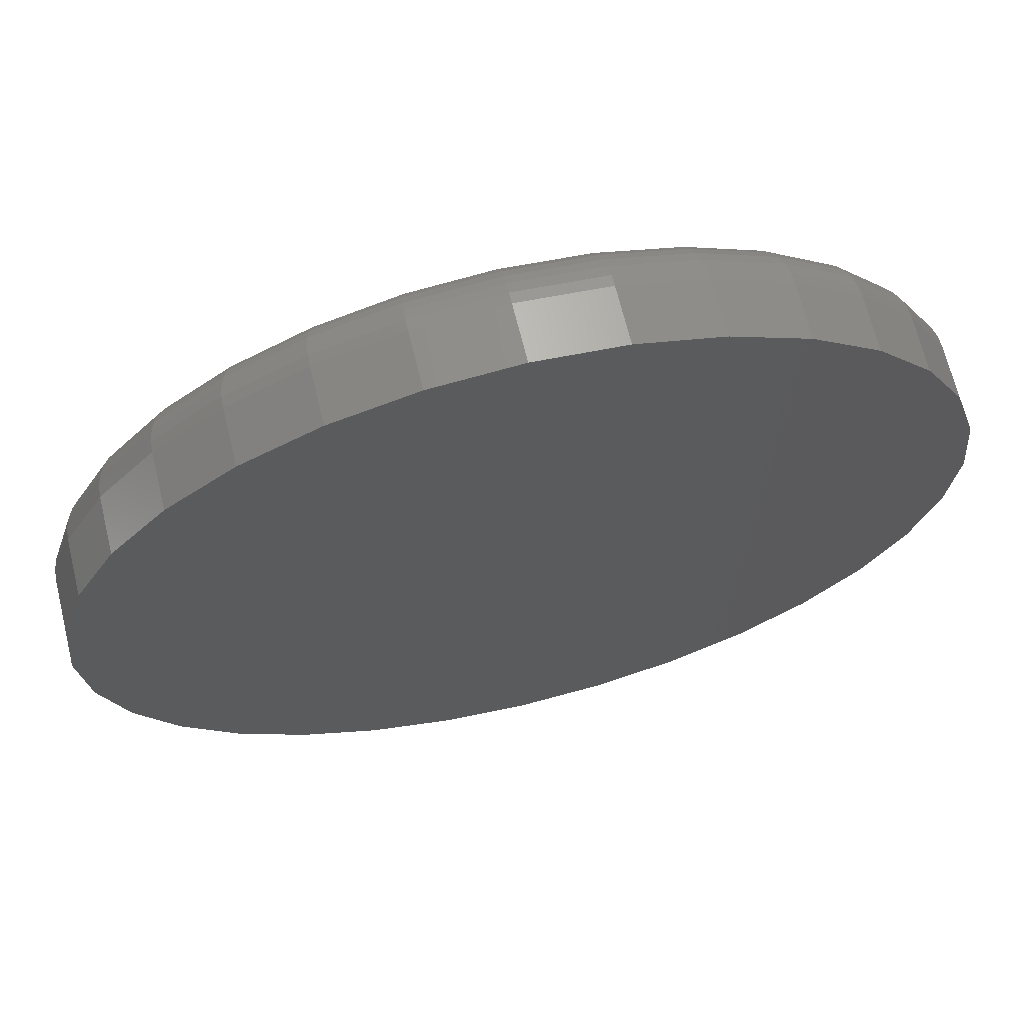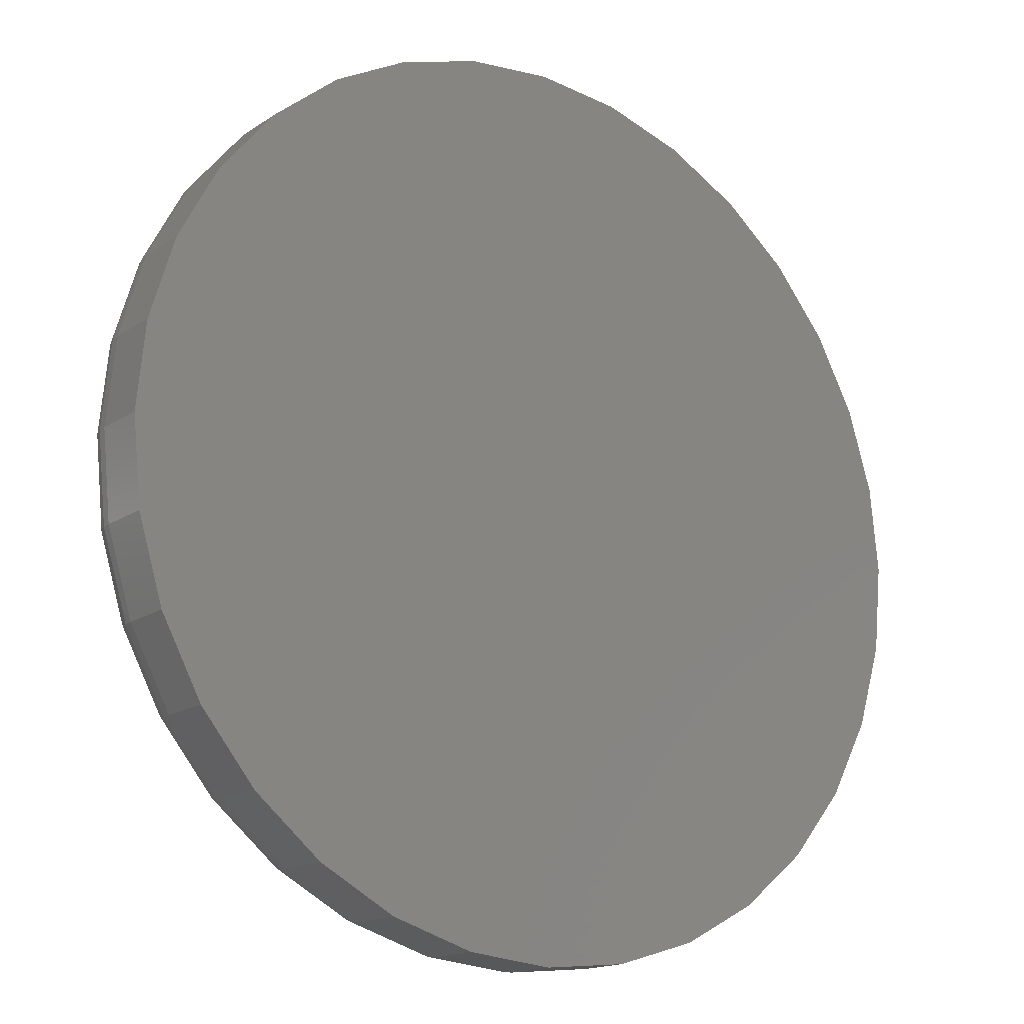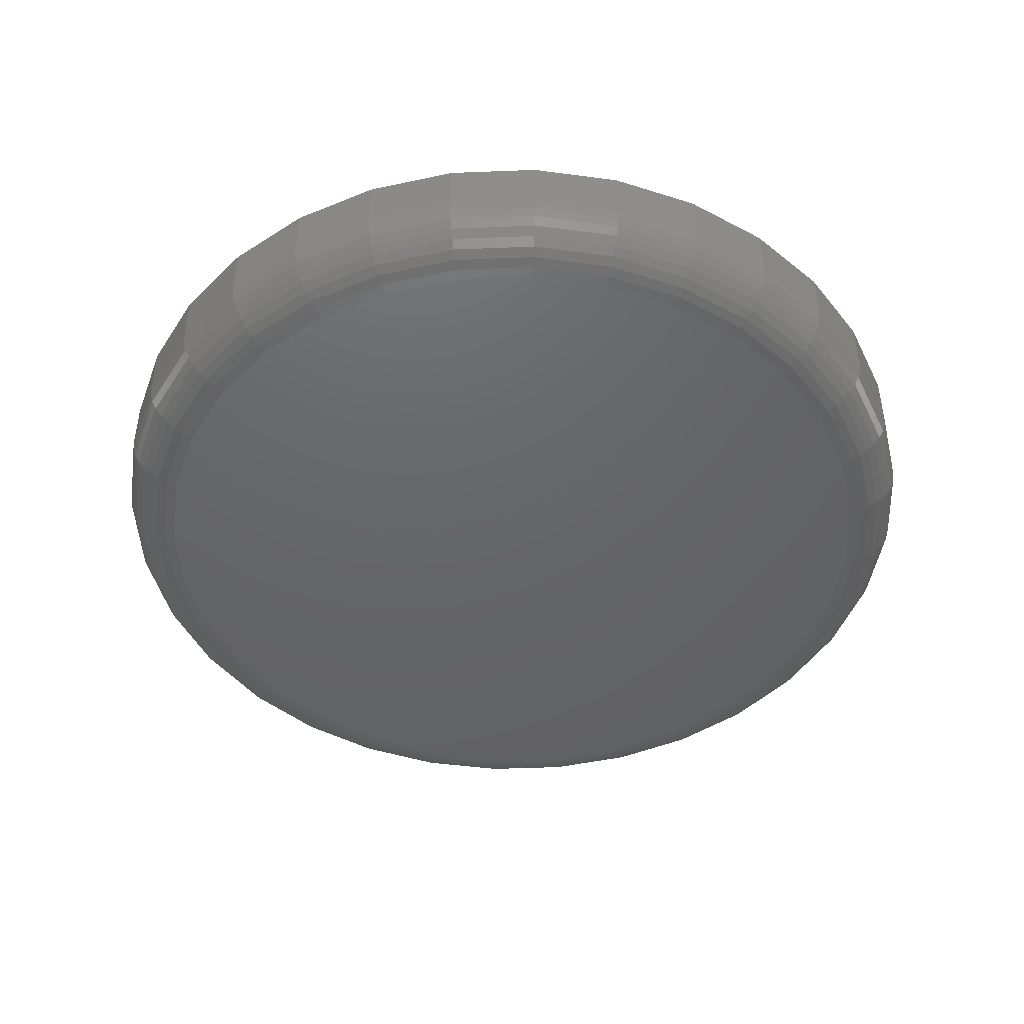
<metadata>
{"format":"stl","ext":"stl","renderer":"f3d","projection":"perspective","resolution":1024,"background":"white","views":[{"elev":67.6,"azim":166.3,"up":"+Z"},{"elev":-16.2,"azim":143.3,"up":"+Z"},{"elev":-46.1,"azim":75.7,"up":"+Y"}]}
</metadata>
<code>
# stl→obj: 320 verts, 636 faces
v -0.1217 6.976e-17 0.6514
v 0.1375 9.853e-17 0.6514
v 0.007895 8.414e-17 0.6641
v 0.2621 1.124e-16 0.6136
v -0.2463 5.593e-17 0.6136
v 0.3769 1.251e-16 0.5522
v -0.3611 4.318e-17 0.5522
v 0.4775 1.363e-16 0.4696
v -0.4617 3.2e-17 0.4696
v 0.5601 1.455e-16 0.369
v -0.5443 2.283e-17 0.369
v 0.6215 1.523e-16 0.2542
v -0.6057 1.602e-17 0.2542
v 0.6593 1.565e-16 0.1296
v -0.6435 1.183e-17 0.1296
v 0.672 1.579e-16 3.412e-16
v -0.6562 1.041e-17 -5.132e-16
v 0.6593 1.565e-16 -0.1296
v -0.6435 1.183e-17 -0.1296
v 0.6215 1.523e-16 -0.2542
v -0.6057 1.602e-17 -0.2542
v 0.5601 1.455e-16 -0.369
v -0.5443 2.283e-17 -0.369
v 0.4775 1.363e-16 -0.4696
v -0.4617 3.2e-17 -0.4696
v 0.3769 1.251e-16 -0.5522
v -0.3611 4.318e-17 -0.5522
v 0.2621 1.124e-16 -0.6136
v -0.2463 5.593e-17 -0.6136
v 0.1375 9.853e-17 -0.6514
v -0.1217 6.976e-17 -0.6514
v 0.007895 8.414e-17 -0.6641
v 0.7658 0.1875 -9.282e-17
v 0.7658 0.09375 -9.516e-16
v 0.7512 0.1875 -0.1479
v 0.7512 0.09375 -0.1479
v 0.7081 0.1875 -0.29
v 0.7081 0.09375 -0.29
v 0.6381 0.1875 -0.4211
v 0.6381 0.09375 -0.4211
v 0.5438 0.1875 -0.5359
v 0.5438 0.09375 -0.5359
v 0.429 0.1875 -0.6302
v 0.429 0.09375 -0.6302
v 0.2979 0.1875 -0.7002
v 0.2979 0.09375 -0.7002
v 0.1558 0.1875 -0.7433
v 0.1558 0.09375 -0.7433
v 0.007895 0.1875 -0.7579
v 0.007895 0.09375 -0.7579
v -0.14 0.1875 -0.7433
v -0.14 0.09375 -0.7433
v -0.2821 0.1875 -0.7002
v -0.2821 0.09375 -0.7002
v -0.4132 0.1875 -0.6302
v -0.4132 0.09375 -0.6302
v -0.528 0.1875 -0.5359
v -0.528 0.09375 -0.5359
v -0.6223 0.1875 -0.4211
v -0.6223 0.09375 -0.4211
v -0.6923 0.1875 -0.29
v -0.6923 0.09375 -0.29
v -0.7354 0.1875 -0.1479
v -0.7354 0.09375 -0.1479
v -0.75 0.1875 9.281e-17
v -0.75 0.09375 9.281e-17
v -0.7354 0.1875 0.1479
v -0.7354 0.09375 0.1479
v -0.6923 0.1875 0.29
v -0.6923 0.09375 0.29
v -0.6223 0.1875 0.4211
v -0.6223 0.09375 0.4211
v -0.528 0.1875 0.5359
v -0.528 0.09375 0.5359
v -0.4132 0.1875 0.6302
v -0.4132 0.09375 0.6302
v -0.2821 0.1875 0.7002
v -0.2821 0.09375 0.7002
v -0.14 0.1875 0.7433
v -0.14 0.09375 0.7433
v 0.007895 0.1875 0.7579
v 0.007895 0.09375 0.7579
v 0.1558 0.1875 0.7433
v 0.1558 0.09375 0.7433
v 0.2979 0.1875 0.7002
v 0.2979 0.09375 0.7002
v 0.429 0.1875 0.6302
v 0.429 0.09375 0.6302
v 0.5438 0.1875 0.5359
v 0.5438 0.09375 0.5359
v 0.6381 0.1875 0.4211
v 0.6381 0.09375 0.4211
v 0.7081 0.1875 0.29
v 0.7081 0.09375 0.29
v 0.7512 0.1875 0.1479
v 0.7512 0.09375 0.1479
v -0.6745 0.001801 5.496e-17
v -0.6614 0.001801 0.1331
v -0.6921 0.007136 1.105e-16
v -0.6787 0.007136 0.1366
v -0.7083 0.0158 1.106e-16
v -0.6946 0.0158 0.1397
v -0.7225 0.02746 1.106e-16
v -0.7085 0.02746 0.1425
v -0.7342 0.04167 1.107e-16
v -0.7199 0.04167 0.1448
v -0.7429 0.05787 5.529e-17
v -0.7284 0.05787 0.1465
v -0.7482 0.07546 5.54e-17
v -0.7337 0.07546 0.1475
v 0.6772 0.001801 0.1331
v 0.6903 0.001801 -1.333e-15
v 0.6945 0.007136 0.1366
v 0.7079 0.007136 -1.388e-15
v 0.7104 0.0158 0.1397
v 0.7241 0.0158 -1.444e-15
v 0.7243 0.02746 0.1425
v 0.7383 0.02746 -1.444e-15
v 0.7357 0.04167 0.1448
v 0.75 0.04167 -1.444e-15
v 0.7442 0.05787 0.1465
v 0.7587 0.05787 -1.444e-15
v 0.7495 0.07546 0.1475
v 0.764 0.07546 -1.499e-15
v 0.6384 0.001801 0.2612
v 0.6546 0.007136 0.2679
v 0.6696 0.0158 0.2741
v 0.6827 0.02746 0.2795
v 0.6935 0.04167 0.284
v 0.7015 0.05787 0.2873
v 0.7064 0.07546 0.2893
v 0.5753 0.001801 0.3791
v 0.5899 0.007136 0.3889
v 0.6034 0.0158 0.3979
v 0.6152 0.02746 0.4058
v 0.6249 0.04167 0.4123
v 0.6321 0.05787 0.4171
v 0.6366 0.07546 0.4201
v 0.4904 0.001801 0.4826
v 0.5029 0.007136 0.495
v 0.5143 0.0158 0.5065
v 0.5244 0.02746 0.5165
v 0.5326 0.04167 0.5247
v 0.5388 0.05787 0.5309
v 0.5425 0.07546 0.5346
v 0.387 0.001801 0.5674
v 0.3968 0.007136 0.582
v 0.4058 0.0158 0.5955
v 0.4137 0.02746 0.6073
v 0.4202 0.04167 0.617
v 0.425 0.05787 0.6242
v 0.428 0.07546 0.6287
v 0.2691 0.001801 0.6305
v 0.2758 0.007136 0.6467
v 0.282 0.0158 0.6617
v 0.2874 0.02746 0.6748
v 0.2919 0.04167 0.6856
v 0.2952 0.05787 0.6936
v 0.2972 0.07546 0.6985
v 0.141 0.001801 0.6693
v 0.1445 0.007136 0.6866
v 0.1476 0.0158 0.7025
v 0.1504 0.02746 0.7164
v 0.1527 0.04167 0.7278
v 0.1544 0.05787 0.7363
v 0.1554 0.07546 0.7416
v 0.007895 0.001801 0.6824
v 0.007895 0.007136 0.7
v 0.007895 0.0158 0.7162
v 0.007895 0.02746 0.7304
v 0.007895 0.04167 0.7421
v 0.007895 0.05787 0.7508
v 0.007895 0.07546 0.7561
v -0.1252 0.001801 0.6693
v -0.1287 0.007136 0.6866
v -0.1318 0.0158 0.7025
v -0.1346 0.02746 0.7164
v -0.1369 0.04167 0.7278
v -0.1386 0.05787 0.7363
v -0.1396 0.07546 0.7416
v -0.2533 0.001801 0.6305
v -0.26 0.007136 0.6467
v -0.2662 0.0158 0.6617
v -0.2716 0.02746 0.6748
v -0.2761 0.04167 0.6856
v -0.2794 0.05787 0.6936
v -0.2814 0.07546 0.6985
v -0.3712 0.001801 0.5674
v -0.381 0.007136 0.582
v -0.39 0.0158 0.5955
v -0.3979 0.02746 0.6073
v -0.4044 0.04167 0.617
v -0.4092 0.05787 0.6242
v -0.4122 0.07546 0.6287
v -0.4747 0.001801 0.4826
v -0.4871 0.007136 0.495
v -0.4986 0.0158 0.5065
v -0.5086 0.02746 0.5165
v -0.5168 0.04167 0.5247
v -0.523 0.05787 0.5309
v -0.5267 0.07546 0.5346
v -0.5595 0.001801 0.3791
v -0.5742 0.007136 0.3889
v -0.5876 0.0158 0.3979
v -0.5994 0.02746 0.4058
v -0.6091 0.04167 0.4123
v -0.6163 0.05787 0.4171
v -0.6208 0.07546 0.4201
v -0.6226 0.001801 0.2612
v -0.6388 0.007136 0.2679
v -0.6538 0.0158 0.2741
v -0.6669 0.02746 0.2795
v -0.6777 0.04167 0.284
v -0.6857 0.05787 0.2873
v -0.6906 0.07546 0.2893
v 0.6772 0.001801 -0.1331
v 0.6945 0.007136 -0.1366
v 0.7104 0.0158 -0.1397
v 0.7243 0.02746 -0.1425
v 0.7357 0.04167 -0.1448
v 0.7442 0.05787 -0.1465
v 0.7495 0.07546 -0.1475
v -0.6614 0.001801 -0.1331
v -0.6787 0.007136 -0.1366
v -0.6946 0.0158 -0.1397
v -0.7085 0.02746 -0.1425
v -0.7199 0.04167 -0.1448
v -0.7284 0.05787 -0.1465
v -0.7337 0.07546 -0.1475
v -0.6226 0.001801 -0.2612
v -0.6388 0.007136 -0.2679
v -0.6538 0.0158 -0.2741
v -0.6669 0.02746 -0.2795
v -0.6777 0.04167 -0.284
v -0.6857 0.05787 -0.2873
v -0.6906 0.07546 -0.2893
v -0.5595 0.001801 -0.3791
v -0.5742 0.007136 -0.3889
v -0.5876 0.0158 -0.3979
v -0.5994 0.02746 -0.4058
v -0.6091 0.04167 -0.4123
v -0.6163 0.05787 -0.4171
v -0.6208 0.07546 -0.4201
v -0.4747 0.001801 -0.4826
v -0.4871 0.007136 -0.495
v -0.4986 0.0158 -0.5065
v -0.5086 0.02746 -0.5165
v -0.5168 0.04167 -0.5247
v -0.523 0.05787 -0.5309
v -0.5267 0.07546 -0.5346
v -0.3712 0.001801 -0.5674
v -0.381 0.007136 -0.582
v -0.39 0.0158 -0.5955
v -0.3979 0.02746 -0.6073
v -0.4044 0.04167 -0.617
v -0.4092 0.05787 -0.6242
v -0.4122 0.07546 -0.6287
v -0.2533 0.001801 -0.6305
v -0.26 0.007136 -0.6467
v -0.2662 0.0158 -0.6617
v -0.2716 0.02746 -0.6748
v -0.2761 0.04167 -0.6856
v -0.2794 0.05787 -0.6936
v -0.2814 0.07546 -0.6985
v -0.1252 0.001801 -0.6693
v -0.1287 0.007136 -0.6866
v -0.1318 0.0158 -0.7025
v -0.1346 0.02746 -0.7164
v -0.1369 0.04167 -0.7278
v -0.1386 0.05787 -0.7363
v -0.1396 0.07546 -0.7416
v 0.007895 0.001801 -0.6824
v 0.007895 0.007136 -0.7
v 0.007895 0.0158 -0.7162
v 0.007895 0.02746 -0.7304
v 0.007895 0.04167 -0.7421
v 0.007895 0.05787 -0.7508
v 0.007895 0.07546 -0.7561
v 0.141 0.001801 -0.6693
v 0.1445 0.007136 -0.6866
v 0.1476 0.0158 -0.7025
v 0.1504 0.02746 -0.7164
v 0.1527 0.04167 -0.7278
v 0.1544 0.05787 -0.7363
v 0.1554 0.07546 -0.7416
v 0.2691 0.001801 -0.6305
v 0.2758 0.007136 -0.6467
v 0.282 0.0158 -0.6617
v 0.2874 0.02746 -0.6748
v 0.2919 0.04167 -0.6856
v 0.2952 0.05787 -0.6936
v 0.2972 0.07546 -0.6985
v 0.387 0.001801 -0.5674
v 0.3968 0.007136 -0.582
v 0.4058 0.0158 -0.5955
v 0.4137 0.02746 -0.6073
v 0.4202 0.04167 -0.617
v 0.425 0.05787 -0.6242
v 0.428 0.07546 -0.6287
v 0.4904 0.001801 -0.4826
v 0.5029 0.007136 -0.495
v 0.5143 0.0158 -0.5065
v 0.5244 0.02746 -0.5165
v 0.5326 0.04167 -0.5247
v 0.5388 0.05787 -0.5309
v 0.5425 0.07546 -0.5346
v 0.5753 0.001801 -0.3791
v 0.5899 0.007136 -0.3889
v 0.6034 0.0158 -0.3979
v 0.6152 0.02746 -0.4058
v 0.6249 0.04167 -0.4123
v 0.6321 0.05787 -0.4171
v 0.6366 0.07546 -0.4201
v 0.6384 0.001801 -0.2612
v 0.6546 0.007136 -0.2679
v 0.6696 0.0158 -0.2741
v 0.6827 0.02746 -0.2795
v 0.6935 0.04167 -0.284
v 0.7015 0.05787 -0.2873
v 0.7064 0.07546 -0.2893
f 1 2 3
f 2 1 4
f 4 1 5
f 4 5 6
f 6 5 7
f 6 7 8
f 8 7 9
f 8 9 10
f 10 9 11
f 10 11 12
f 12 11 13
f 12 13 14
f 14 13 15
f 14 15 16
f 16 15 17
f 16 17 18
f 18 17 19
f 18 19 20
f 20 19 21
f 20 21 22
f 22 21 23
f 22 23 24
f 24 23 25
f 24 25 26
f 26 25 27
f 26 27 28
f 28 27 29
f 28 29 30
f 30 29 31
f 30 31 32
f 33 34 35
f 35 34 36
f 35 36 37
f 37 36 38
f 37 38 39
f 39 38 40
f 39 40 41
f 41 40 42
f 41 42 43
f 43 42 44
f 43 44 45
f 45 44 46
f 45 46 47
f 47 46 48
f 47 48 49
f 49 48 50
f 49 50 51
f 51 50 52
f 51 52 53
f 53 52 54
f 53 54 55
f 55 54 56
f 55 56 57
f 57 56 58
f 57 58 59
f 59 58 60
f 59 60 61
f 61 60 62
f 61 62 63
f 63 62 64
f 63 64 65
f 65 64 66
f 65 66 67
f 67 66 68
f 67 68 69
f 69 68 70
f 69 70 71
f 71 70 72
f 71 72 73
f 73 72 74
f 73 74 75
f 75 74 76
f 75 76 77
f 77 76 78
f 77 78 79
f 79 78 80
f 79 80 81
f 81 80 82
f 81 82 83
f 83 82 84
f 83 84 85
f 85 84 86
f 85 86 87
f 87 86 88
f 87 88 89
f 89 88 90
f 89 90 91
f 91 90 92
f 91 92 93
f 93 92 94
f 93 94 95
f 95 94 96
f 95 96 33
f 33 96 34
f 17 15 97
f 97 15 98
f 97 98 99
f 99 98 100
f 99 100 101
f 101 100 102
f 101 102 103
f 103 102 104
f 103 104 105
f 105 104 106
f 105 106 107
f 107 106 108
f 107 108 109
f 109 108 110
f 109 110 66
f 66 110 68
f 14 16 111
f 111 16 112
f 111 112 113
f 113 112 114
f 113 114 115
f 115 114 116
f 115 116 117
f 117 116 118
f 117 118 119
f 119 118 120
f 119 120 121
f 121 120 122
f 121 122 123
f 123 122 124
f 123 124 96
f 96 124 34
f 12 14 125
f 125 14 111
f 125 111 126
f 126 111 113
f 126 113 127
f 127 113 115
f 127 115 128
f 128 115 117
f 128 117 129
f 129 117 119
f 129 119 130
f 130 119 121
f 130 121 131
f 131 121 123
f 131 123 94
f 94 123 96
f 10 12 132
f 132 12 125
f 132 125 133
f 133 125 126
f 133 126 134
f 134 126 127
f 134 127 135
f 135 127 128
f 135 128 136
f 136 128 129
f 136 129 137
f 137 129 130
f 137 130 138
f 138 130 131
f 138 131 92
f 92 131 94
f 8 10 139
f 139 10 132
f 139 132 140
f 140 132 133
f 140 133 141
f 141 133 134
f 141 134 142
f 142 134 135
f 142 135 143
f 143 135 136
f 143 136 144
f 144 136 137
f 144 137 145
f 145 137 138
f 145 138 90
f 90 138 92
f 6 8 146
f 146 8 139
f 146 139 147
f 147 139 140
f 147 140 148
f 148 140 141
f 148 141 149
f 149 141 142
f 149 142 150
f 150 142 143
f 150 143 151
f 151 143 144
f 151 144 152
f 152 144 145
f 152 145 88
f 88 145 90
f 4 6 153
f 153 6 146
f 153 146 154
f 154 146 147
f 154 147 155
f 155 147 148
f 155 148 156
f 156 148 149
f 156 149 157
f 157 149 150
f 157 150 158
f 158 150 151
f 158 151 159
f 159 151 152
f 159 152 86
f 86 152 88
f 2 4 160
f 160 4 153
f 160 153 161
f 161 153 154
f 161 154 162
f 162 154 155
f 162 155 163
f 163 155 156
f 163 156 164
f 164 156 157
f 164 157 165
f 165 157 158
f 165 158 166
f 166 158 159
f 166 159 84
f 84 159 86
f 3 2 167
f 167 2 160
f 167 160 168
f 168 160 161
f 168 161 169
f 169 161 162
f 169 162 170
f 170 162 163
f 170 163 171
f 171 163 164
f 171 164 172
f 172 164 165
f 172 165 173
f 173 165 166
f 173 166 82
f 82 166 84
f 1 3 174
f 174 3 167
f 174 167 175
f 175 167 168
f 175 168 176
f 176 168 169
f 176 169 177
f 177 169 170
f 177 170 178
f 178 170 171
f 178 171 179
f 179 171 172
f 179 172 180
f 180 172 173
f 180 173 80
f 80 173 82
f 5 1 181
f 181 1 174
f 181 174 182
f 182 174 175
f 182 175 183
f 183 175 176
f 183 176 184
f 184 176 177
f 184 177 185
f 185 177 178
f 185 178 186
f 186 178 179
f 186 179 187
f 187 179 180
f 187 180 78
f 78 180 80
f 7 5 188
f 188 5 181
f 188 181 189
f 189 181 182
f 189 182 190
f 190 182 183
f 190 183 191
f 191 183 184
f 191 184 192
f 192 184 185
f 192 185 193
f 193 185 186
f 193 186 194
f 194 186 187
f 194 187 76
f 76 187 78
f 9 7 195
f 195 7 188
f 195 188 196
f 196 188 189
f 196 189 197
f 197 189 190
f 197 190 198
f 198 190 191
f 198 191 199
f 199 191 192
f 199 192 200
f 200 192 193
f 200 193 201
f 201 193 194
f 201 194 74
f 74 194 76
f 11 9 202
f 202 9 195
f 202 195 203
f 203 195 196
f 203 196 204
f 204 196 197
f 204 197 205
f 205 197 198
f 205 198 206
f 206 198 199
f 206 199 207
f 207 199 200
f 207 200 208
f 208 200 201
f 208 201 72
f 72 201 74
f 13 11 209
f 209 11 202
f 209 202 210
f 210 202 203
f 210 203 211
f 211 203 204
f 211 204 212
f 212 204 205
f 212 205 213
f 213 205 206
f 213 206 214
f 214 206 207
f 214 207 215
f 215 207 208
f 215 208 70
f 70 208 72
f 15 13 98
f 98 13 209
f 98 209 100
f 100 209 210
f 100 210 102
f 102 210 211
f 102 211 104
f 104 211 212
f 104 212 106
f 106 212 213
f 106 213 108
f 108 213 214
f 108 214 110
f 110 214 215
f 110 215 68
f 68 215 70
f 16 18 112
f 112 18 216
f 112 216 114
f 114 216 217
f 114 217 116
f 116 217 218
f 116 218 118
f 118 218 219
f 118 219 120
f 120 219 220
f 120 220 122
f 122 220 221
f 122 221 124
f 124 221 222
f 124 222 34
f 34 222 36
f 19 17 223
f 223 17 97
f 223 97 224
f 224 97 99
f 224 99 225
f 225 99 101
f 225 101 226
f 226 101 103
f 226 103 227
f 227 103 105
f 227 105 228
f 228 105 107
f 228 107 229
f 229 107 109
f 229 109 64
f 64 109 66
f 21 19 230
f 230 19 223
f 230 223 231
f 231 223 224
f 231 224 232
f 232 224 225
f 232 225 233
f 233 225 226
f 233 226 234
f 234 226 227
f 234 227 235
f 235 227 228
f 235 228 236
f 236 228 229
f 236 229 62
f 62 229 64
f 23 21 237
f 237 21 230
f 237 230 238
f 238 230 231
f 238 231 239
f 239 231 232
f 239 232 240
f 240 232 233
f 240 233 241
f 241 233 234
f 241 234 242
f 242 234 235
f 242 235 243
f 243 235 236
f 243 236 60
f 60 236 62
f 25 23 244
f 244 23 237
f 244 237 245
f 245 237 238
f 245 238 246
f 246 238 239
f 246 239 247
f 247 239 240
f 247 240 248
f 248 240 241
f 248 241 249
f 249 241 242
f 249 242 250
f 250 242 243
f 250 243 58
f 58 243 60
f 27 25 251
f 251 25 244
f 251 244 252
f 252 244 245
f 252 245 253
f 253 245 246
f 253 246 254
f 254 246 247
f 254 247 255
f 255 247 248
f 255 248 256
f 256 248 249
f 256 249 257
f 257 249 250
f 257 250 56
f 56 250 58
f 29 27 258
f 258 27 251
f 258 251 259
f 259 251 252
f 259 252 260
f 260 252 253
f 260 253 261
f 261 253 254
f 261 254 262
f 262 254 255
f 262 255 263
f 263 255 256
f 263 256 264
f 264 256 257
f 264 257 54
f 54 257 56
f 31 29 265
f 265 29 258
f 265 258 266
f 266 258 259
f 266 259 267
f 267 259 260
f 267 260 268
f 268 260 261
f 268 261 269
f 269 261 262
f 269 262 270
f 270 262 263
f 270 263 271
f 271 263 264
f 271 264 52
f 52 264 54
f 32 31 272
f 272 31 265
f 272 265 273
f 273 265 266
f 273 266 274
f 274 266 267
f 274 267 275
f 275 267 268
f 275 268 276
f 276 268 269
f 276 269 277
f 277 269 270
f 277 270 278
f 278 270 271
f 278 271 50
f 50 271 52
f 30 32 279
f 279 32 272
f 279 272 280
f 280 272 273
f 280 273 281
f 281 273 274
f 281 274 282
f 282 274 275
f 282 275 283
f 283 275 276
f 283 276 284
f 284 276 277
f 284 277 285
f 285 277 278
f 285 278 48
f 48 278 50
f 28 30 286
f 286 30 279
f 286 279 287
f 287 279 280
f 287 280 288
f 288 280 281
f 288 281 289
f 289 281 282
f 289 282 290
f 290 282 283
f 290 283 291
f 291 283 284
f 291 284 292
f 292 284 285
f 292 285 46
f 46 285 48
f 26 28 293
f 293 28 286
f 293 286 294
f 294 286 287
f 294 287 295
f 295 287 288
f 295 288 296
f 296 288 289
f 296 289 297
f 297 289 290
f 297 290 298
f 298 290 291
f 298 291 299
f 299 291 292
f 299 292 44
f 44 292 46
f 24 26 300
f 300 26 293
f 300 293 301
f 301 293 294
f 301 294 302
f 302 294 295
f 302 295 303
f 303 295 296
f 303 296 304
f 304 296 297
f 304 297 305
f 305 297 298
f 305 298 306
f 306 298 299
f 306 299 42
f 42 299 44
f 22 24 307
f 307 24 300
f 307 300 308
f 308 300 301
f 308 301 309
f 309 301 302
f 309 302 310
f 310 302 303
f 310 303 311
f 311 303 304
f 311 304 312
f 312 304 305
f 312 305 313
f 313 305 306
f 313 306 40
f 40 306 42
f 20 22 314
f 314 22 307
f 314 307 315
f 315 307 308
f 315 308 316
f 316 308 309
f 316 309 317
f 317 309 310
f 317 310 318
f 318 310 311
f 318 311 319
f 319 311 312
f 319 312 320
f 320 312 313
f 320 313 38
f 38 313 40
f 18 20 216
f 216 20 314
f 216 314 217
f 217 314 315
f 217 315 218
f 218 315 316
f 218 316 219
f 219 316 317
f 219 317 220
f 220 317 318
f 220 318 221
f 221 318 319
f 221 319 222
f 222 319 320
f 222 320 36
f 36 320 38
f 81 83 79
f 49 51 47
f 47 51 53
f 47 53 45
f 45 53 55
f 45 55 43
f 43 55 57
f 43 57 41
f 41 57 59
f 41 59 39
f 39 59 61
f 39 61 37
f 37 61 63
f 37 63 35
f 35 63 65
f 35 65 33
f 33 65 67
f 33 67 95
f 95 67 69
f 95 69 93
f 93 69 71
f 93 71 91
f 91 71 73
f 91 73 89
f 89 73 75
f 89 75 87
f 87 75 77
f 87 77 85
f 85 77 79
f 85 79 83

</code>
